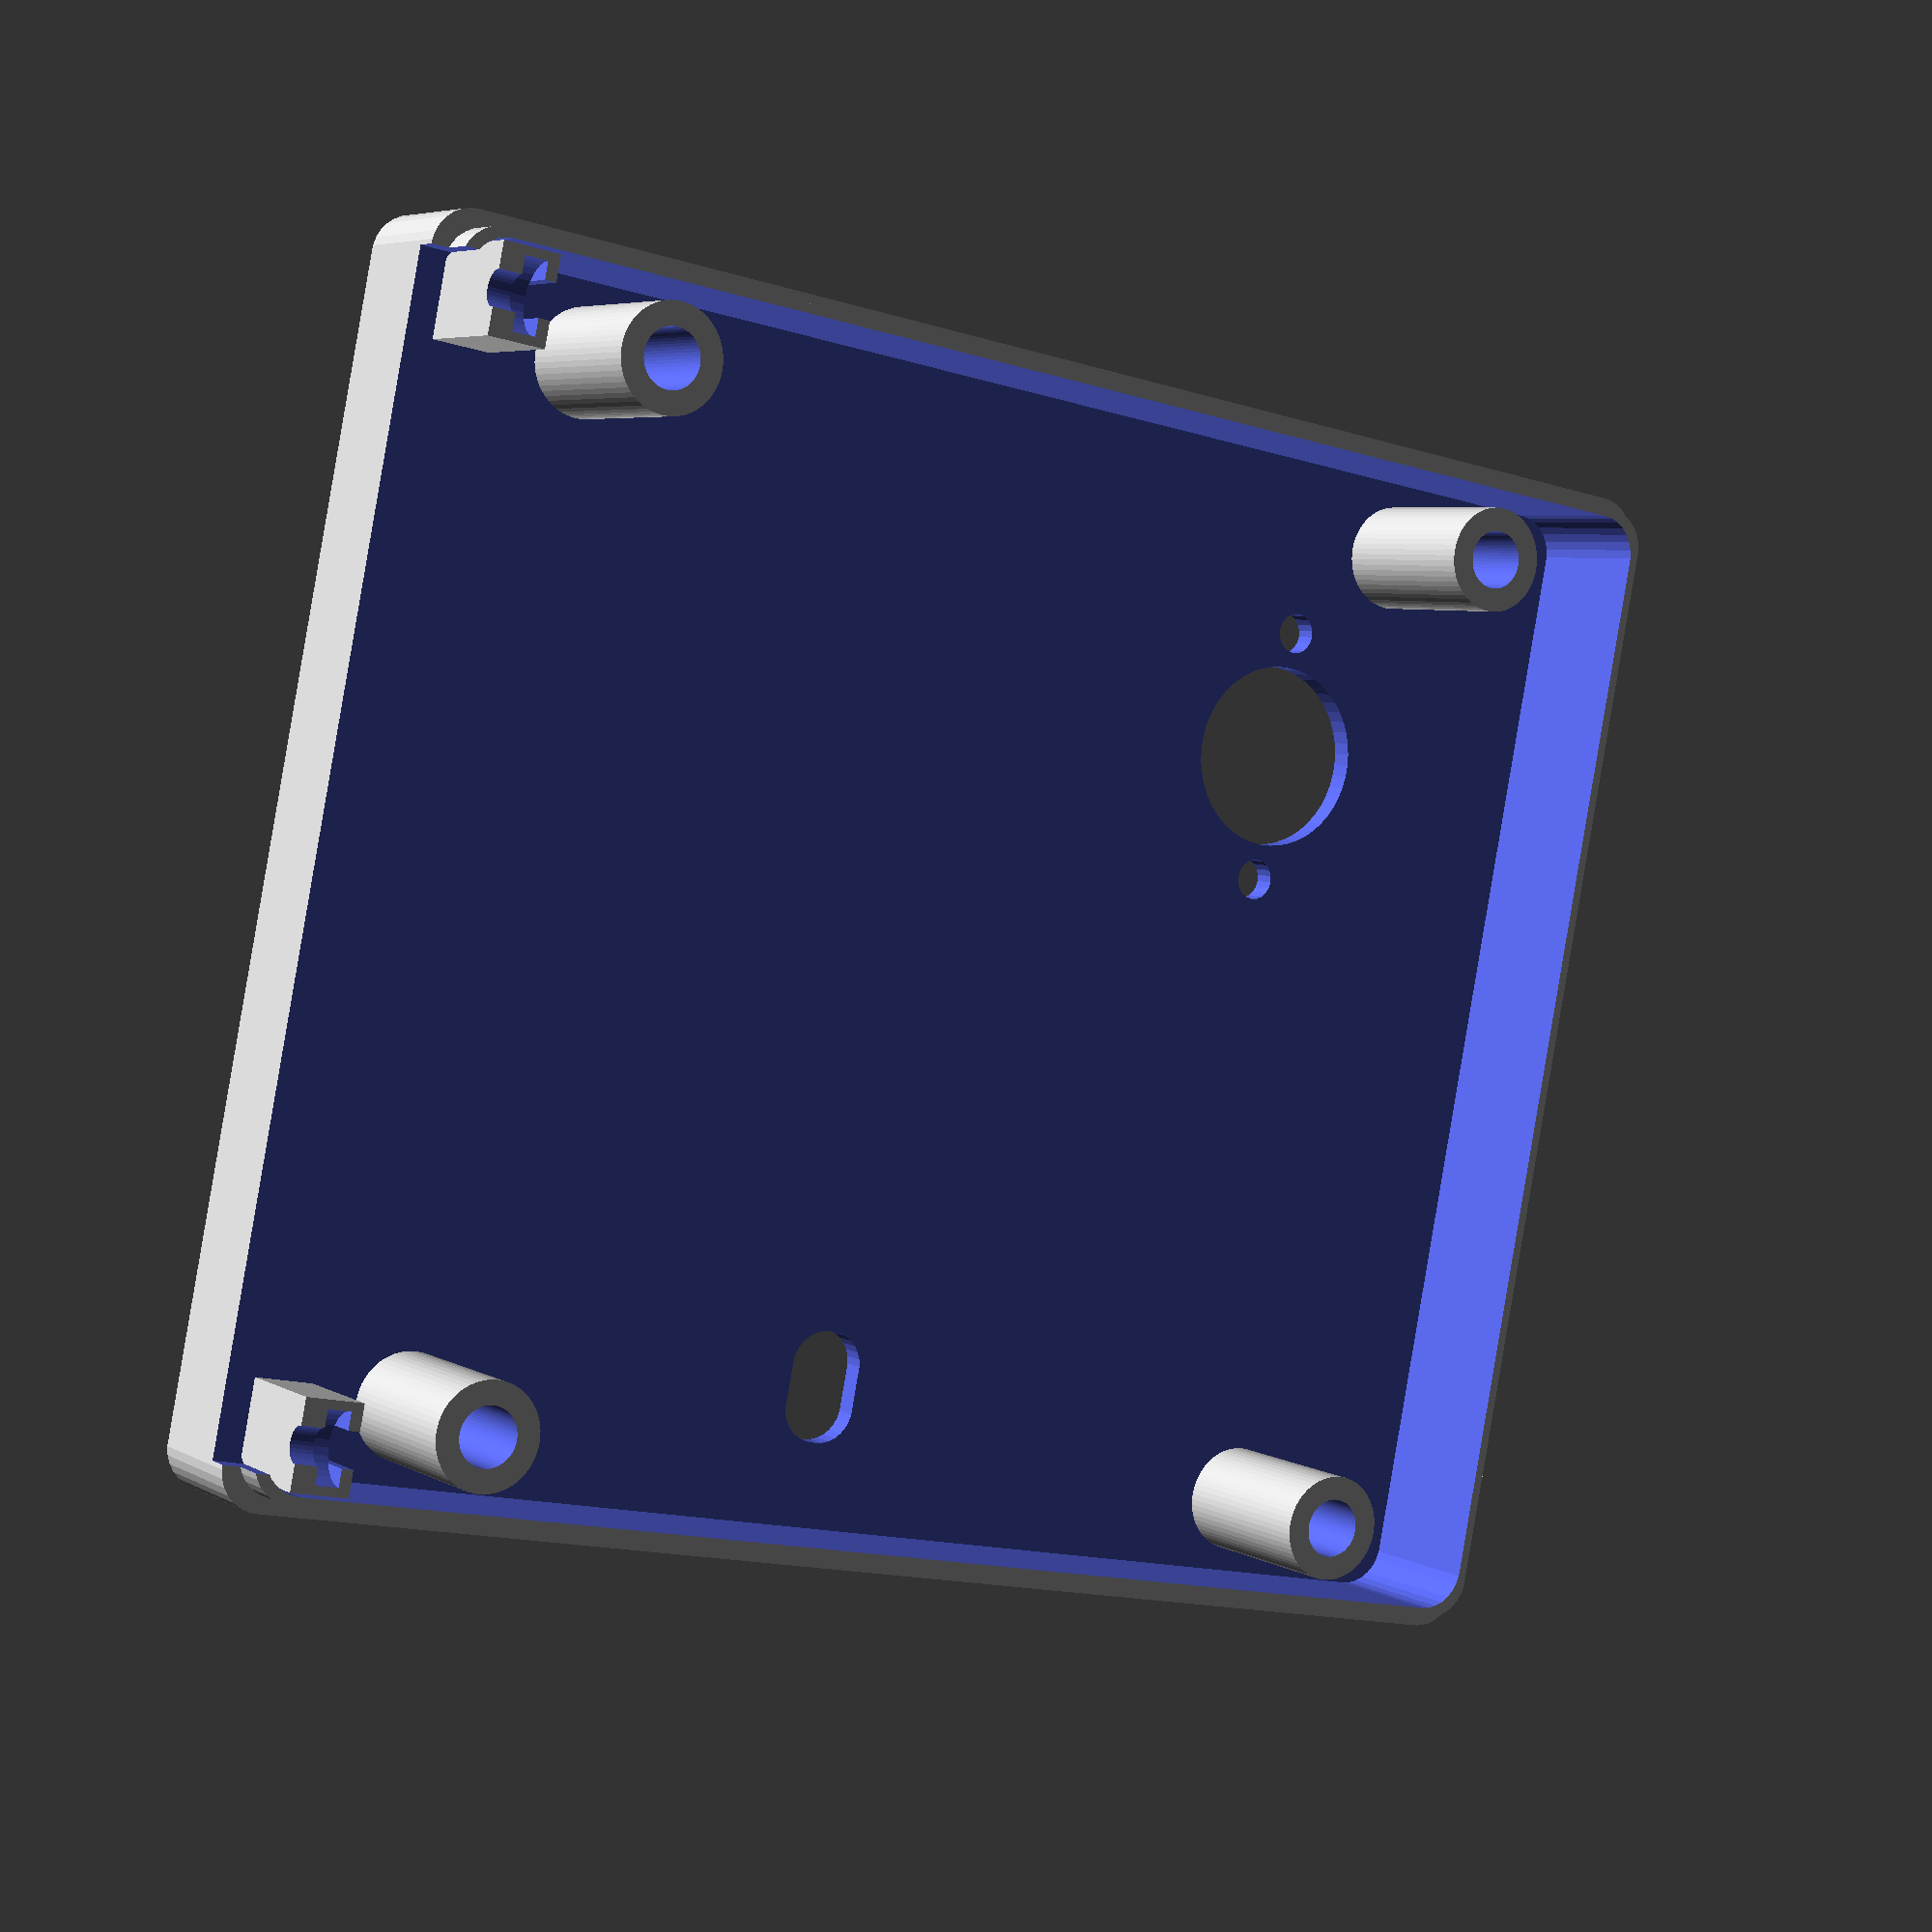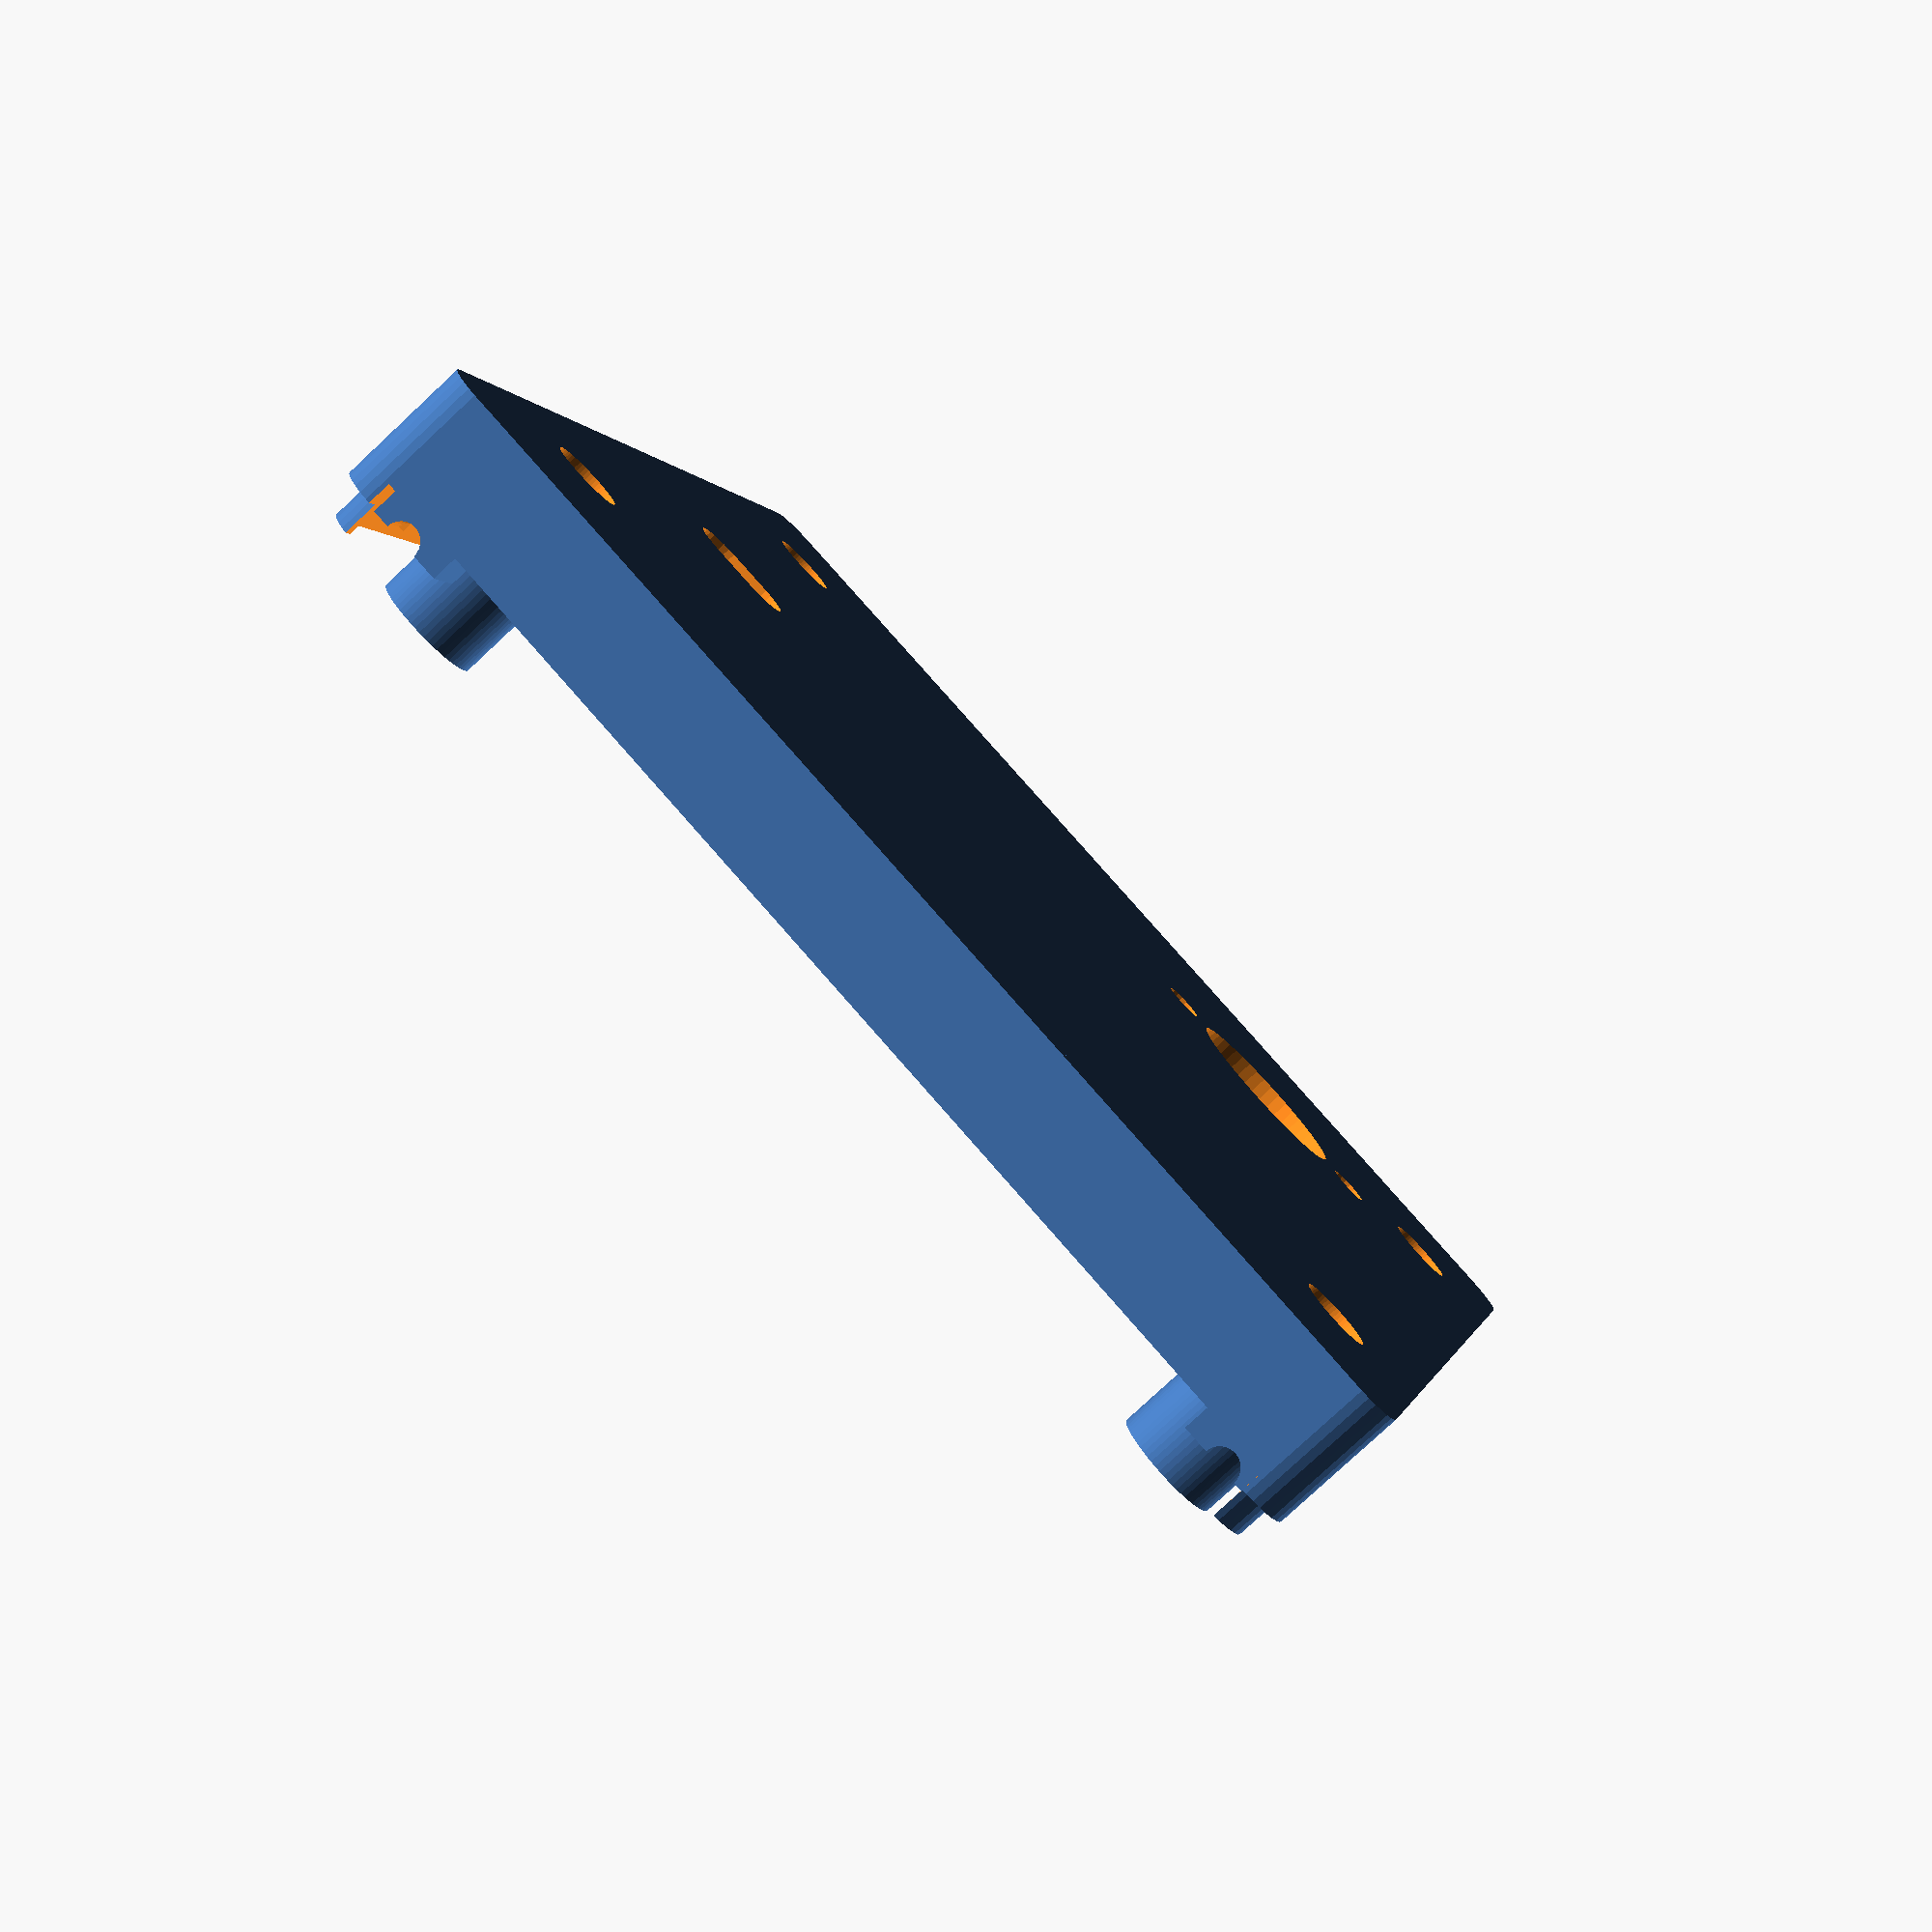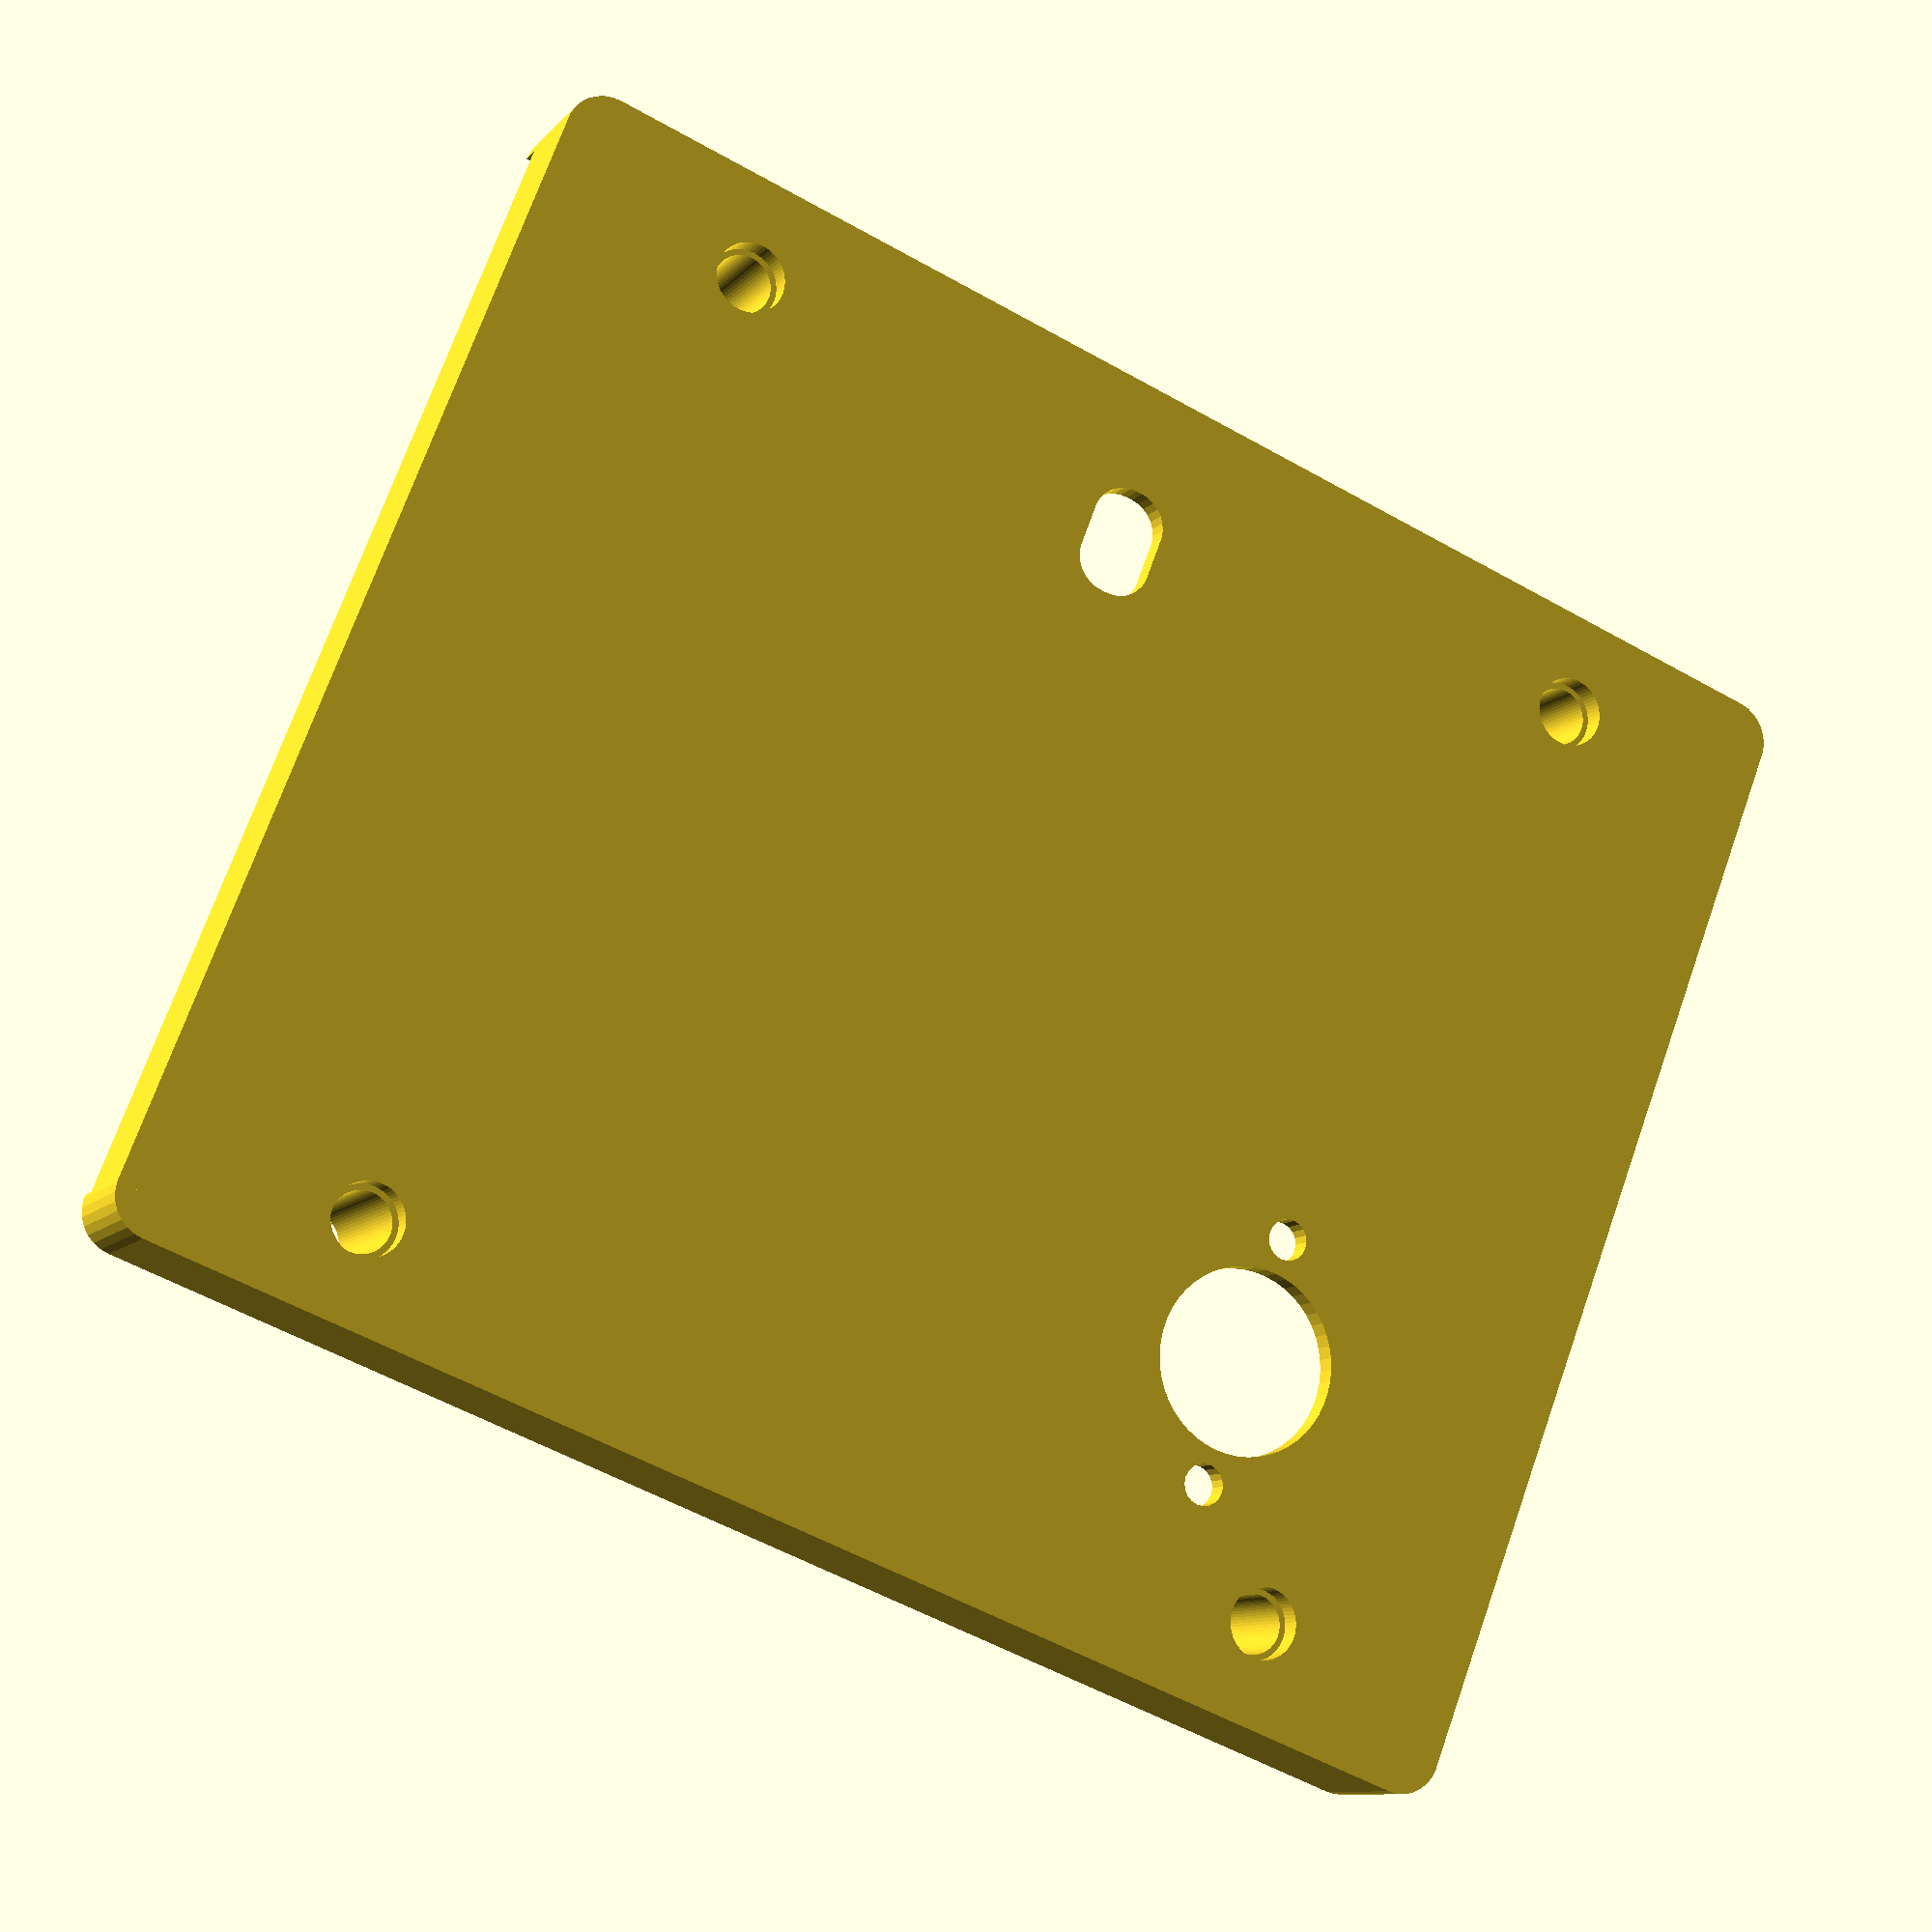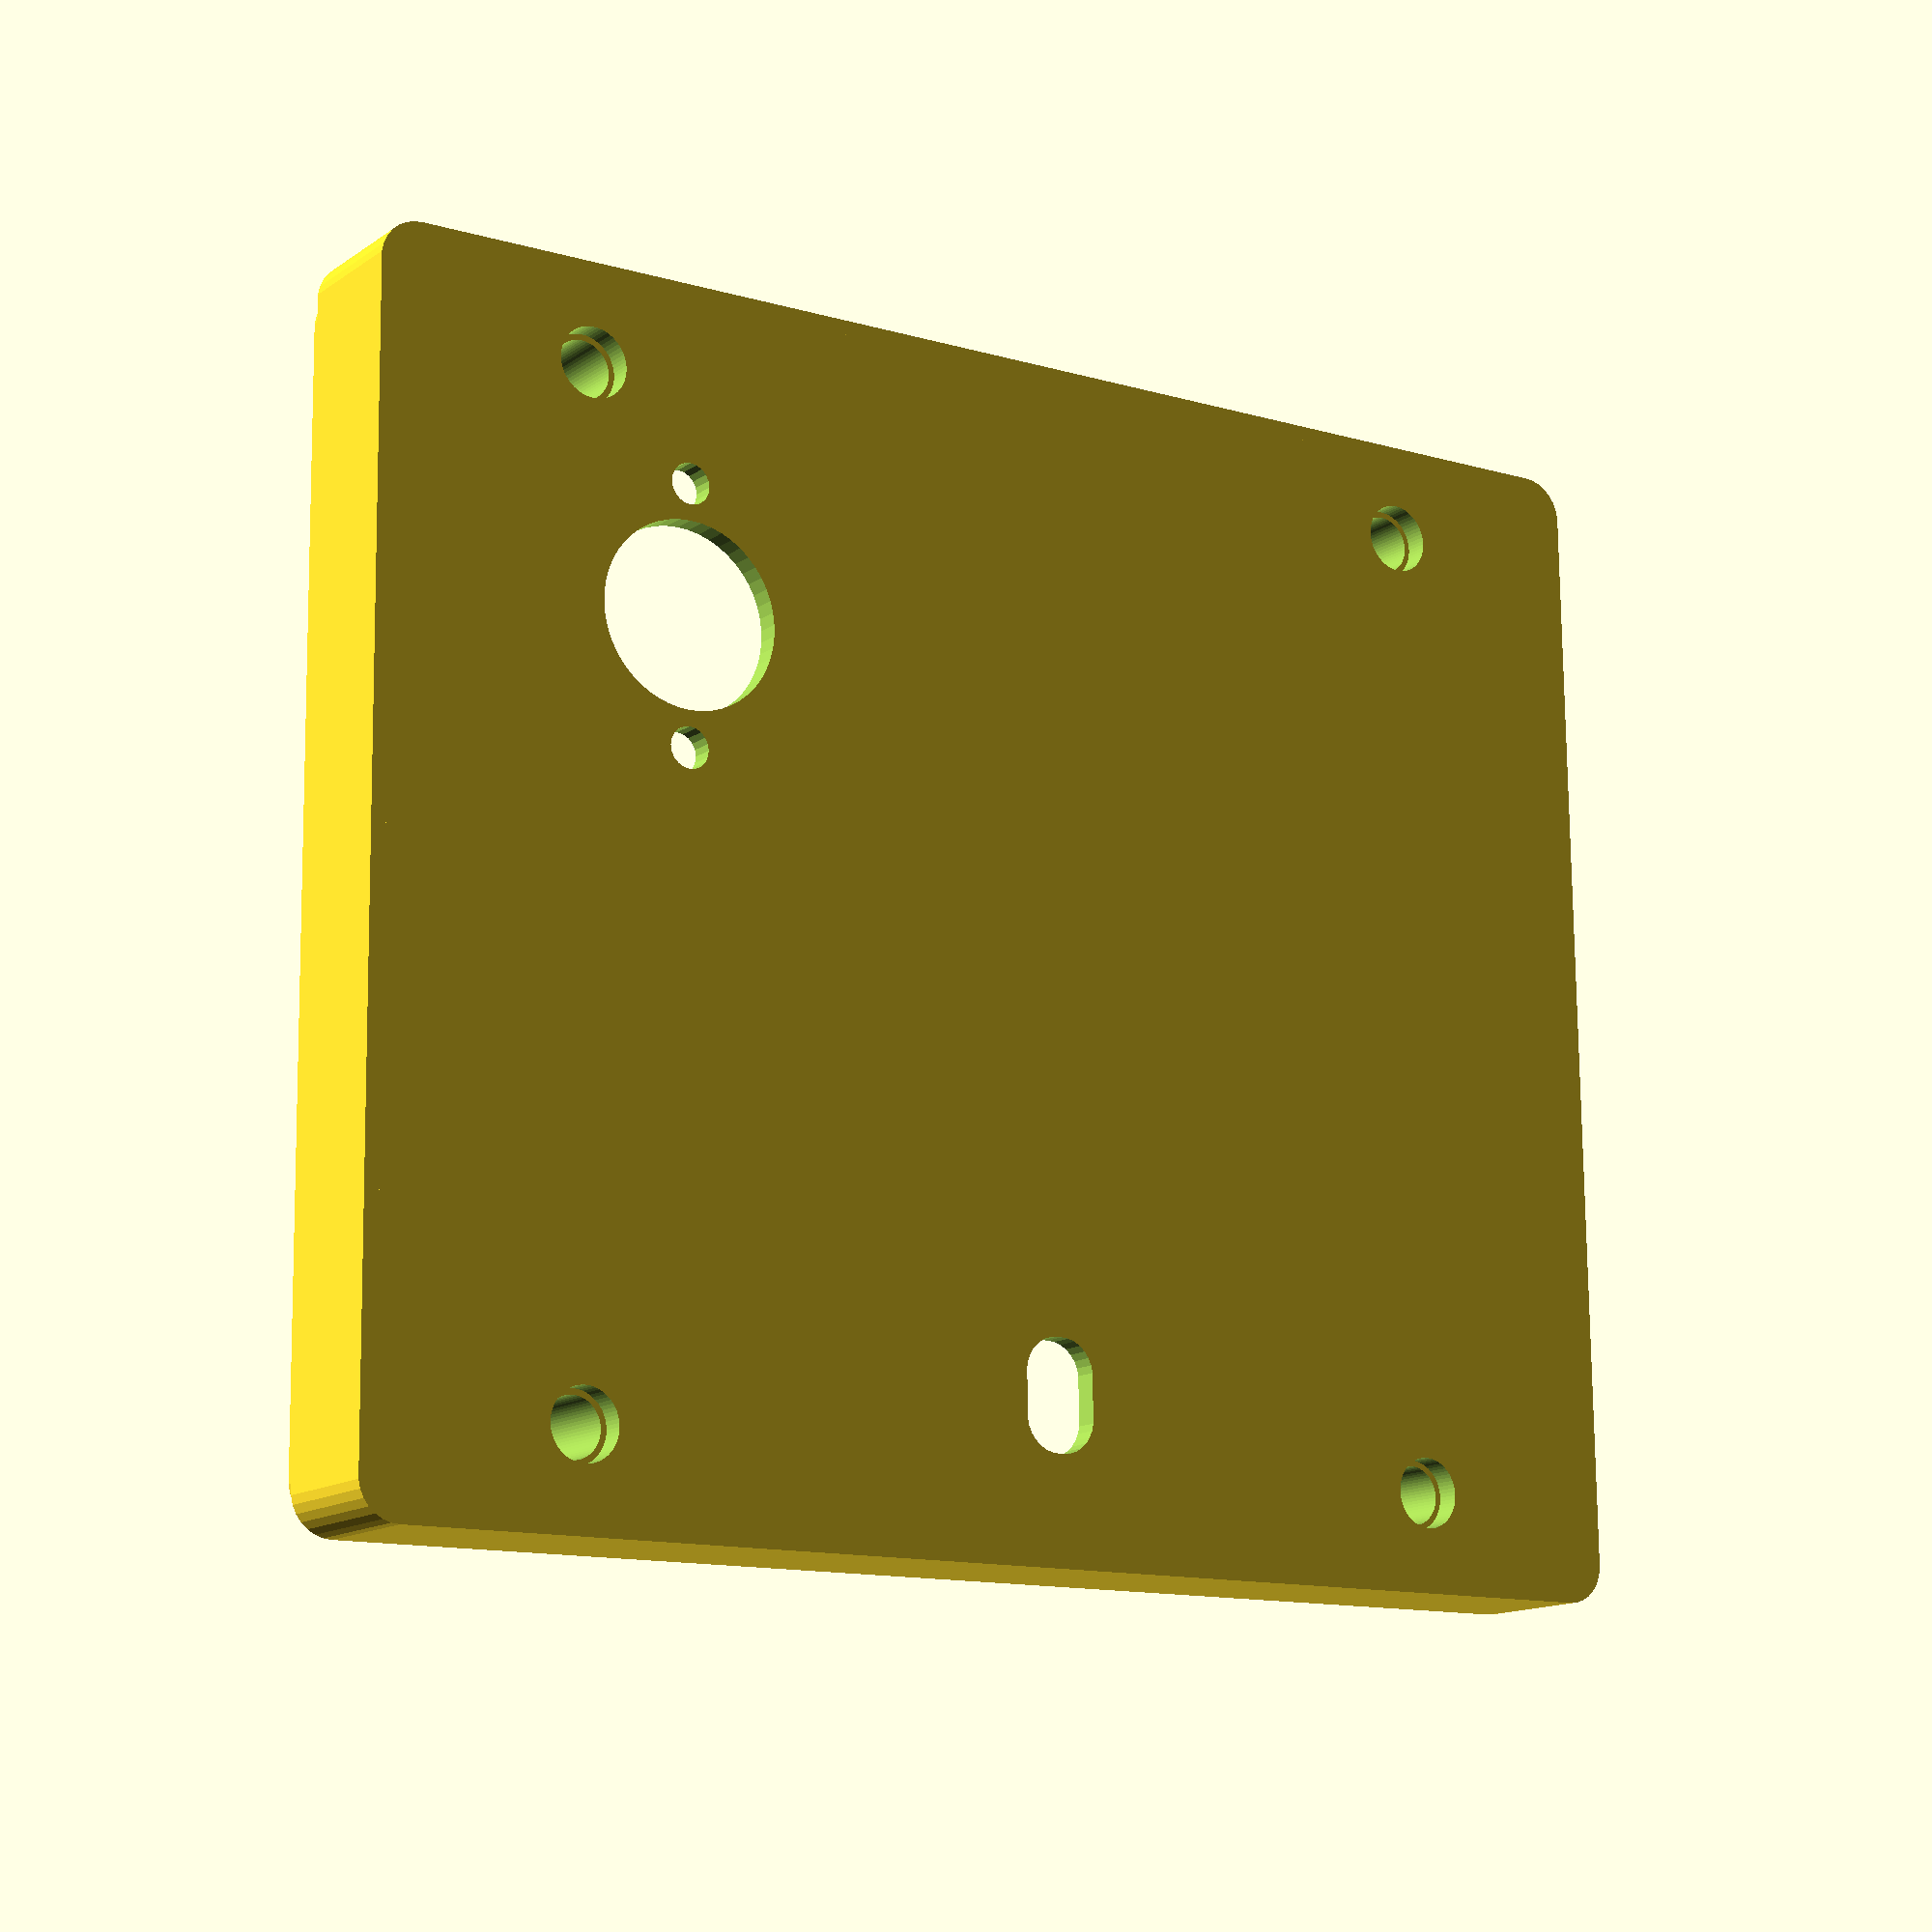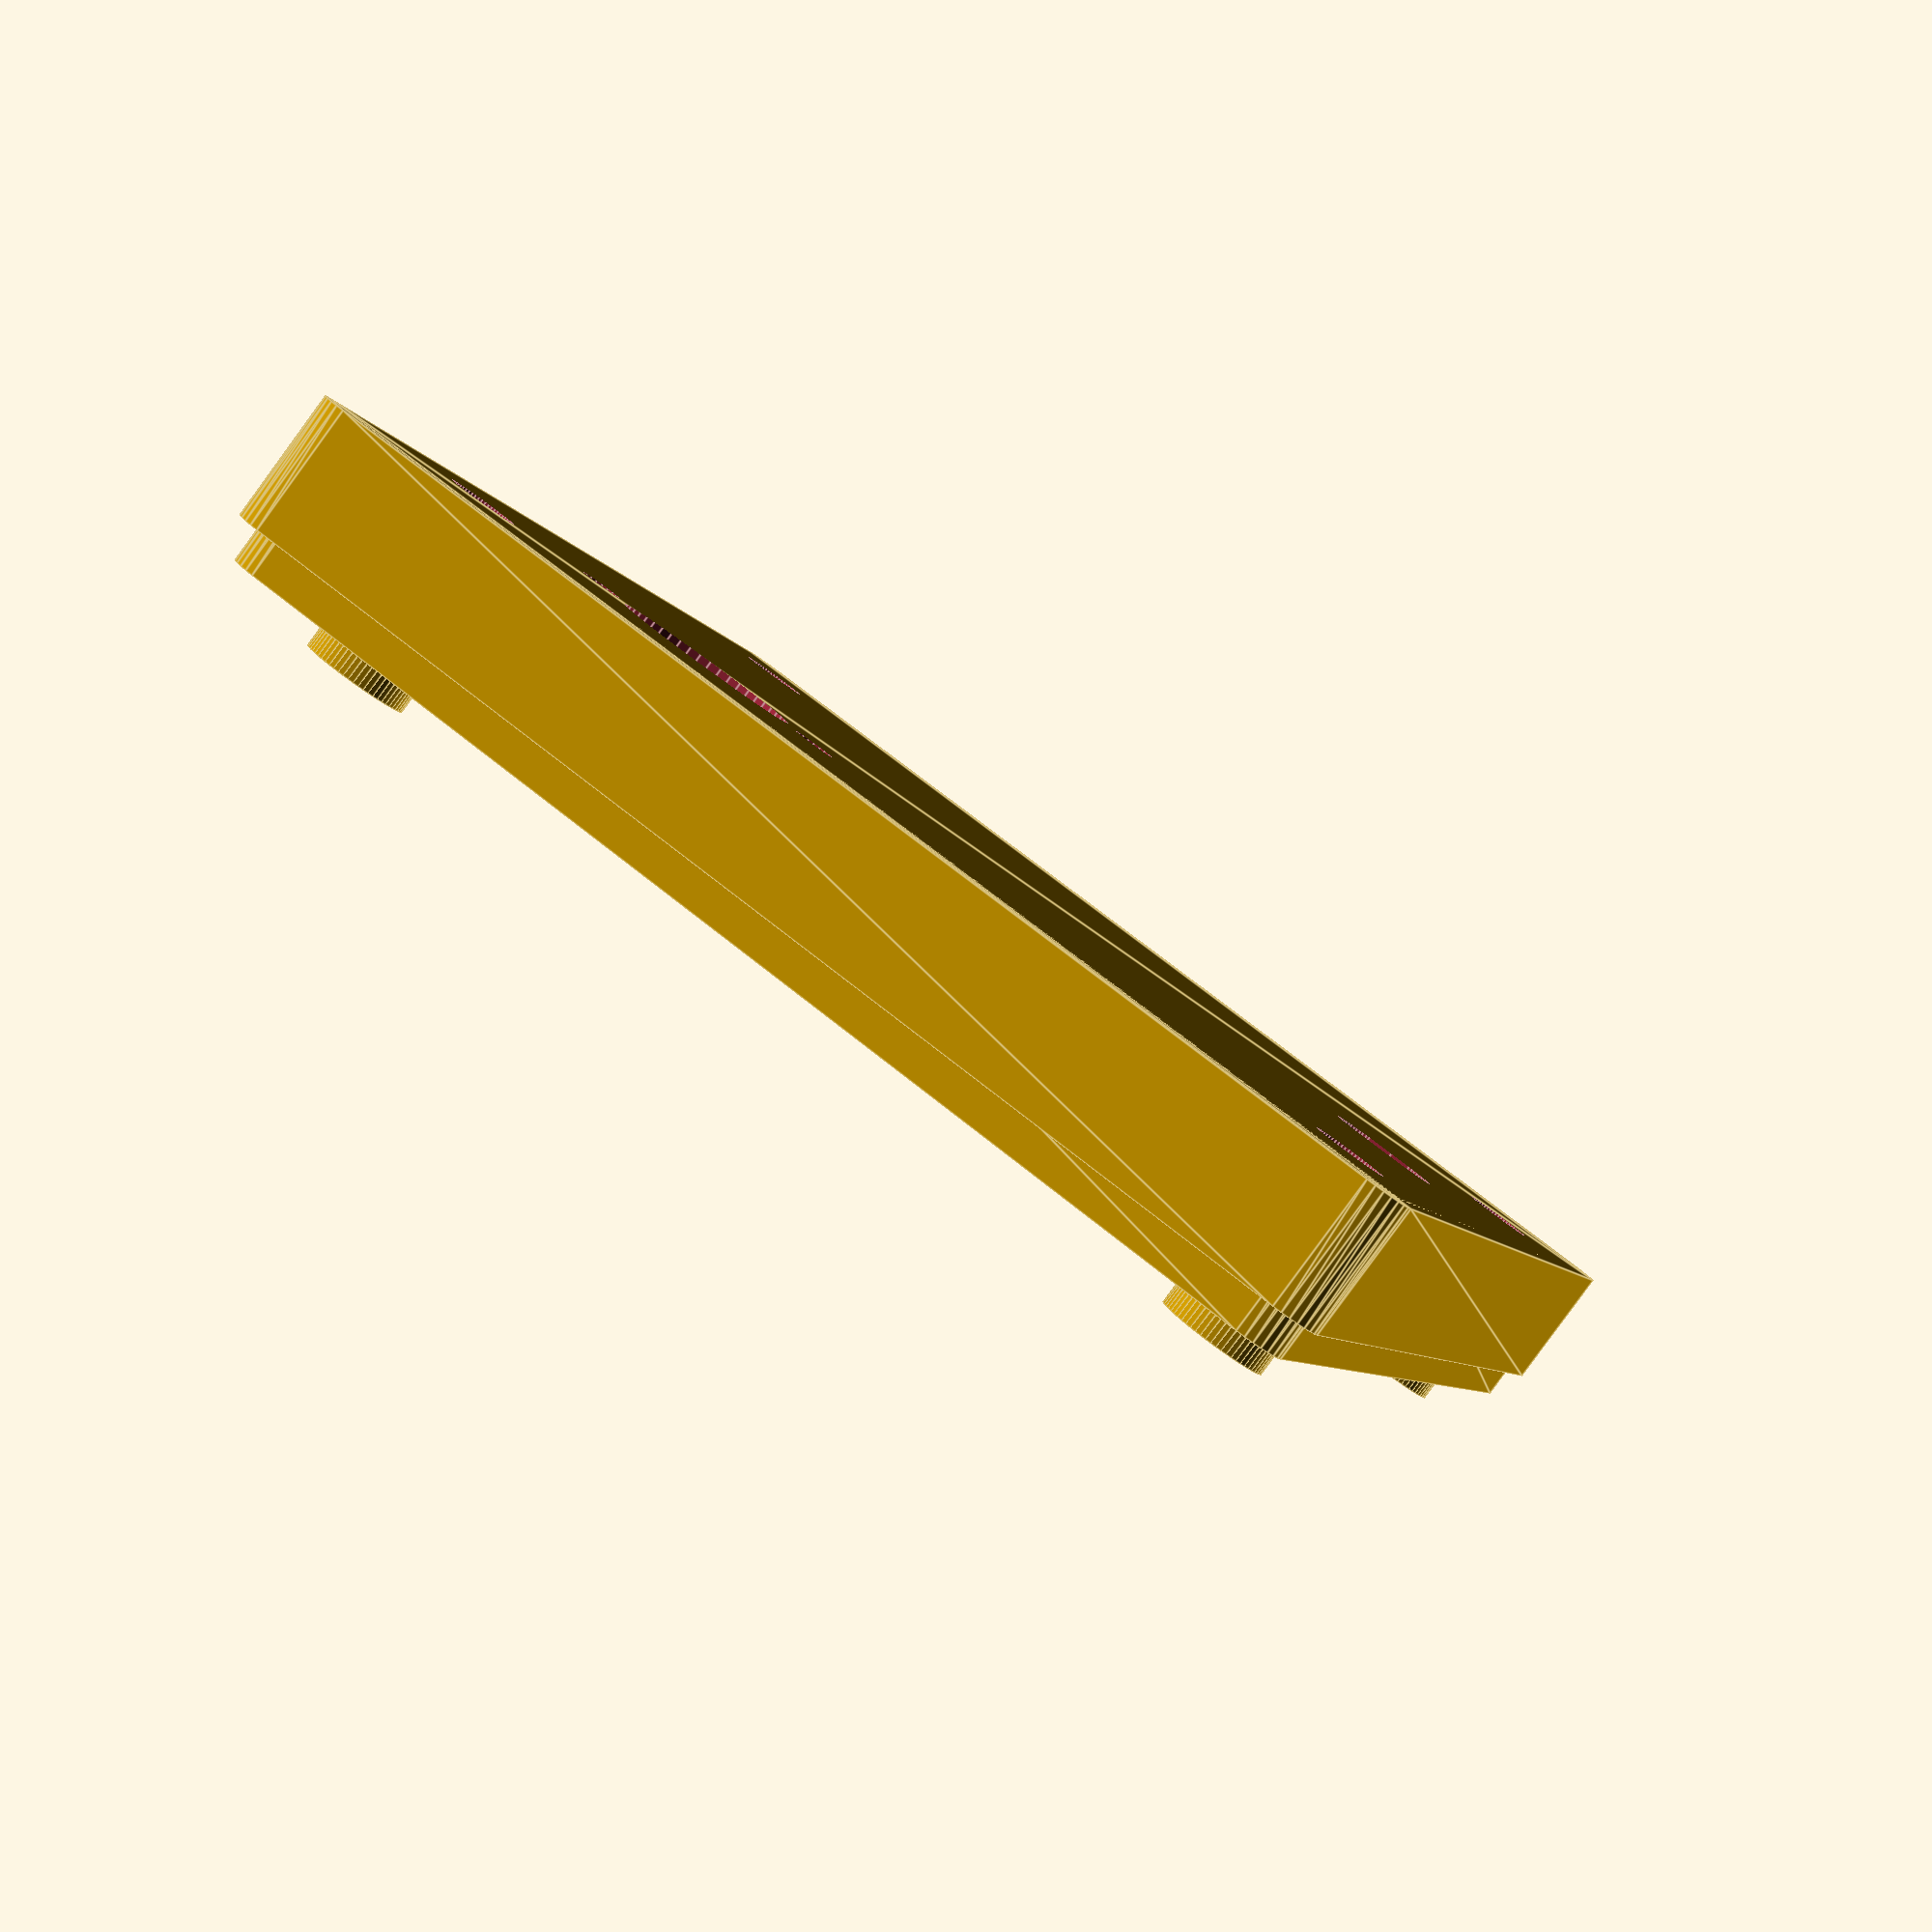
<openscad>
X = 102;
Y = 120;
Z = 11;

side_h = 3;

hole_x = 95;
hole_z = 5;

corner_dia = 7;
t = 2;
eps = 0.01;

stand_d1 = 5;
stand_h1 = 4.5;

stand_d2 = 9; // make sure it's > screw_hole_d
stand_h2 = 15;

stand_x_off = 4; // from the edge
stand_y_off = 14.5; // from the edge

stand_hole_d = 3.5;
screw_hole_d = 6;

holder_h = 10;
holder_w = 7.5;
holder_t = 5;
holder_x_off = t; // from the edge
holder_y_off = 5.5; // from the edge

din_offset = 28;
switch_hole_x_offset = 14;
switch_hole_y_offset = 63;

module din(height) {
    union() {
        cylinder(h = height, d = 15.8, $fn = 50, center = true);
        translate([-11, 0, 0])
            cylinder(h = height, d = 3.5, $fn = 20, center = true);
        translate([11, 0, 0])
            cylinder(h = height, d = 3.5, $fn = 20, center = true);
    }
}

module switch_hole(height) {
    rounded_cube(9.5, 6.5, height, 6);
}

module rounded_cube(width, height, t, dia) {
    translate([-width/2, -height/2, -t/2])
        linear_extrude(height = t)
            hull() {
                translate([dia/2, dia/2, 0])
                    circle(d = dia, $fn = 30);
                translate([dia/2, height - dia/2, 0 ])
                    circle(d = dia, $fn = 30);
                translate([width - dia/2, height - dia/2, 0])
                    circle(d = dia, $fn = 30);
                translate([width - dia/2, dia/2, 0])
                    circle(d = dia, $fn = 30);
            }
}

module screw_holder(height) {
    difference() {
        cube([holder_w, holder_t, height], center = true);
        translate([0, (holder_t-1)/2, 0])
            cube([3, 1+eps, height+eps], center = true);
        
        translate([0, 0, height/2]) rotate([90, 0, 0])
            cylinder(h = holder_t+eps, d = 3, center = true, $fn = 30);
        
        translate([0, 1/2, height/2]) rotate([90, 0, 0])
            cylinder(h = 2+eps, d = 6, center = true, $fn = 30);
    }
}

module stand() {
    difference() {
        translate([0, 0, (-stand_h1+stand_h2)/2])
            cylinder(h = stand_h2, d = stand_d2, center = true, $fn = 60);        
        cylinder(h = stand_h2*10, d = stand_d1, center = true, $fn = 60);
    }
}

module hole_under_stand() {
    cylinder(h = t*10, d = screw_hole_d, center = true, $fn = 60);
}

union() {
    difference() {
        union() {
            rounded_cube(X, Y, Z, corner_dia);
        
            translate([0,0,side_h/2])
                rounded_cube(X-1.25*t, Y-1.25*t, Z+side_h, corner_dia);
        }
        
        translate([0,0, side_h/2+t/2])
            rounded_cube(X-t*2, Y-t*2, Z+side_h-t+eps, corner_dia);
        
        translate([0, -(Y-t)/2, (Z-hole_z)/2+side_h])
            cube([hole_x, t*2, hole_z+eps], center = true);
        
        translate([(X - stand_d2)/2 - stand_x_off, (Y - stand_d2)/2 - stand_y_off, 0])
            hole_under_stand();
        translate([(-X + stand_d2)/2 + stand_x_off, (Y - stand_d2)/2 - stand_y_off, 0])
            hole_under_stand();
        translate([(X - stand_d2)/2 - stand_x_off, (-Y + stand_d2)/2 + stand_y_off, 0])
            hole_under_stand();
        translate([(-X + stand_d2)/2 + stand_x_off, (-Y + stand_d2)/2 + stand_y_off, 0])
            hole_under_stand();
        /* comment the lines below in order to remove the holes */
        translate([-X/2+din_offset, Y/2-din_offset, 0])
            din(100);
        translate([X/2-switch_hole_x_offset, Y/2-switch_hole_y_offset, 0])
            switch_hole(100);
        /* comment the lines above in order to remove the holes */
    }
    
    translate([(X-holder_w)/2 - holder_x_off, (-Y+holder_t)/2+holder_y_off, (-Z+holder_h)/2+t-eps])
        screw_holder(holder_h);
    
    translate([(-X+holder_w)/2 + holder_x_off, (-Y+holder_t)/2+holder_y_off, (-Z+holder_h)/2+t-eps])
        screw_holder(holder_h);
    
    translate([(X - stand_d2)/2 - stand_x_off, (Y - stand_d2)/2 - stand_y_off, (-Z+stand_h1)/2+t-eps]) stand();
    translate([(-X + stand_d2)/2 + stand_x_off, (Y - stand_d2)/2 - stand_y_off, (-Z+stand_h1)/2+t-eps]) stand();
    translate([(X - stand_d2)/2 - stand_x_off, (-Y + stand_d2)/2 + stand_y_off, (-Z+stand_h1)/2+t-eps]) stand();
    translate([(-X + stand_d2)/2 + stand_x_off, (-Y + stand_d2)/2 + stand_y_off, (-Z+stand_h1)/2+t-eps]) stand();

}
</openscad>
<views>
elev=174.6 azim=281.3 roll=211.3 proj=p view=wireframe
elev=259.5 azim=165.7 roll=47.0 proj=p view=wireframe
elev=9.9 azim=248.8 roll=156.8 proj=p view=wireframe
elev=193.9 azim=270.7 roll=34.1 proj=p view=solid
elev=266.0 azim=342.9 roll=36.2 proj=p view=edges
</views>
